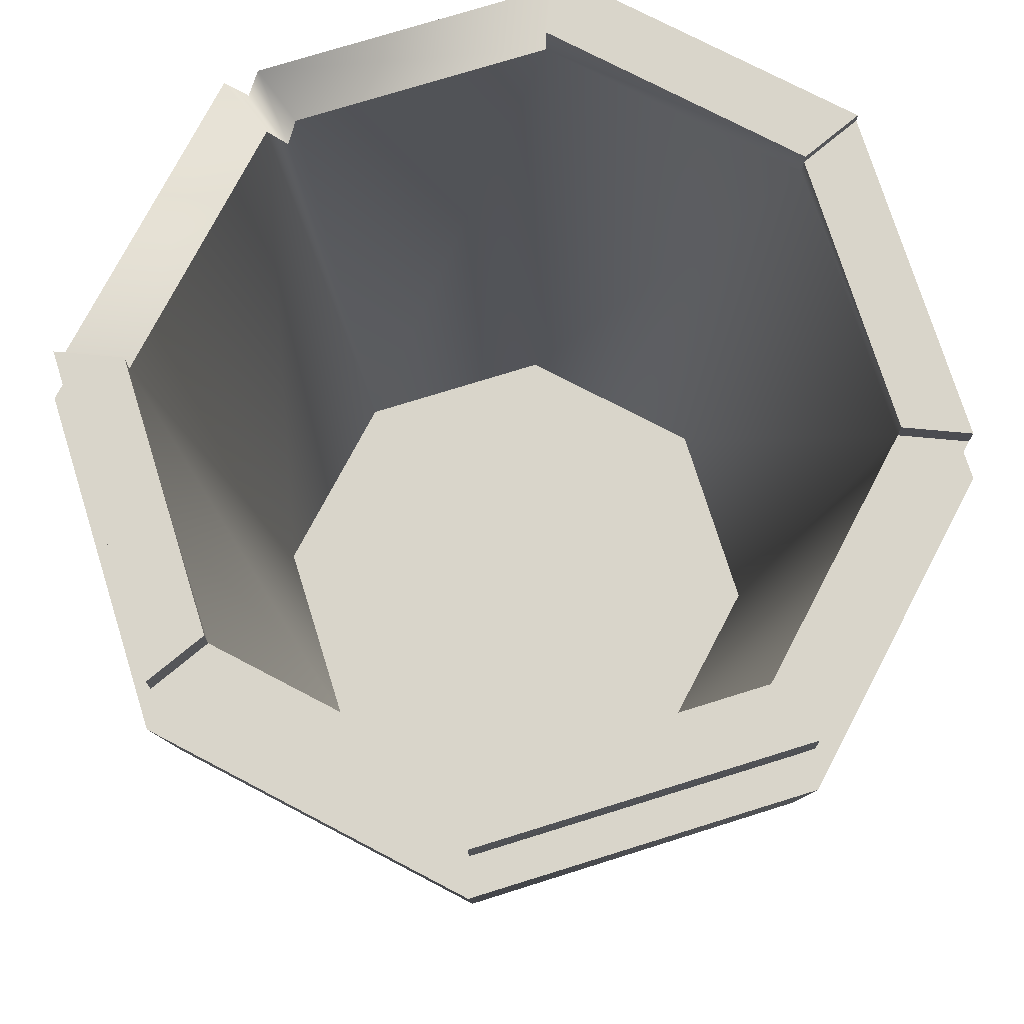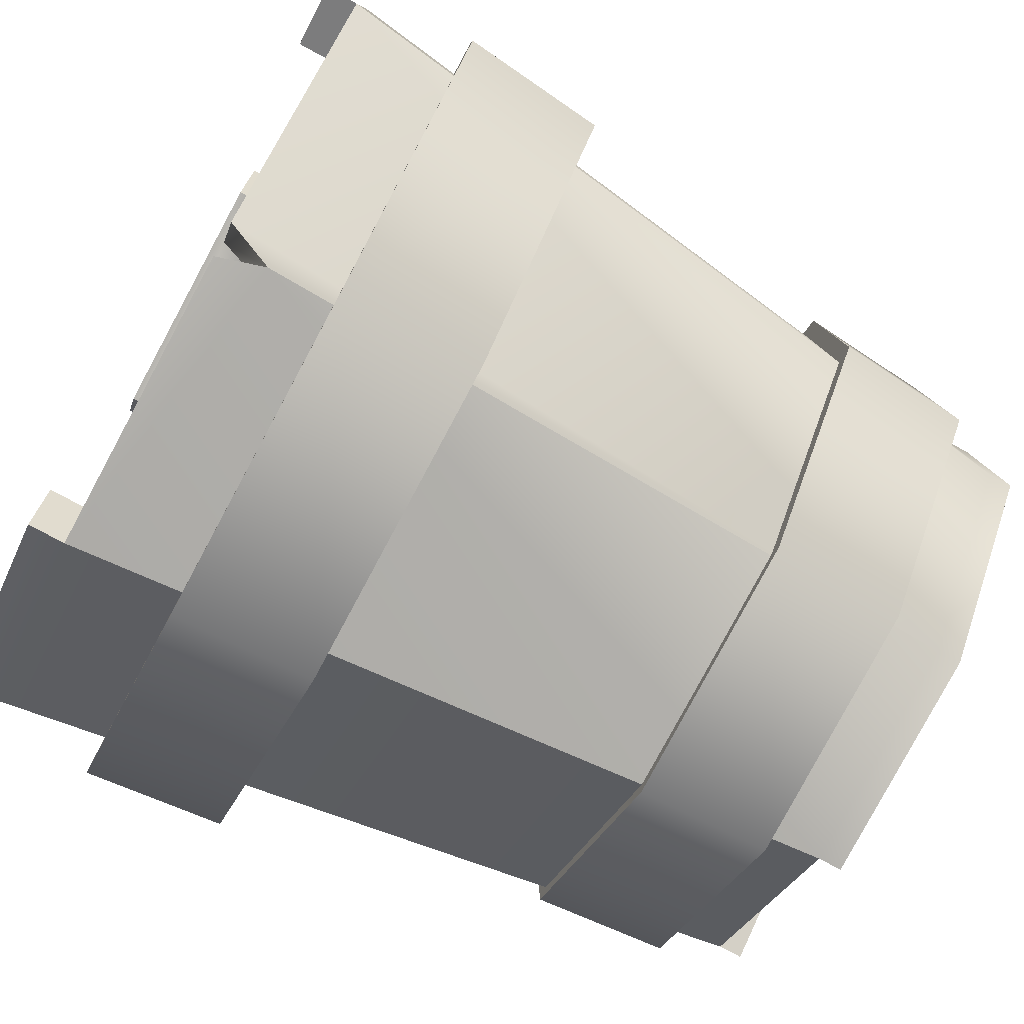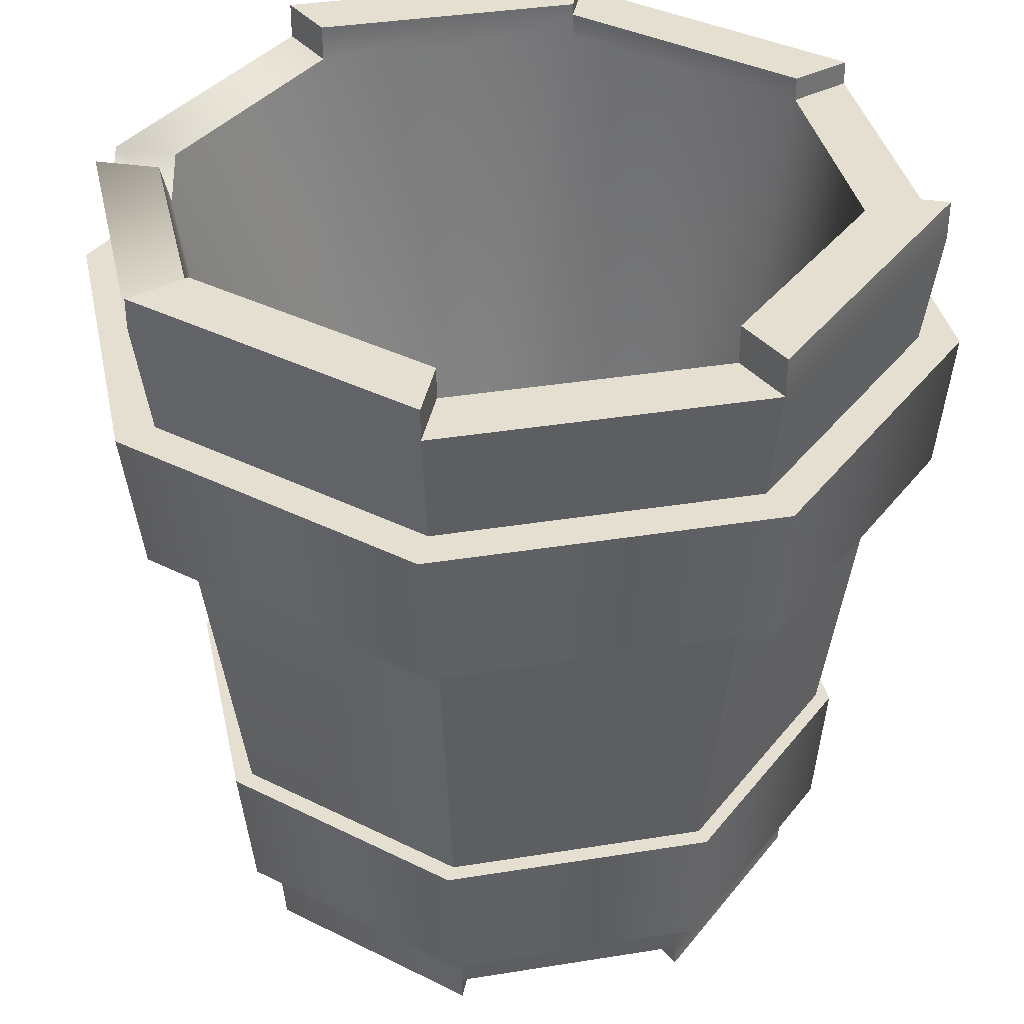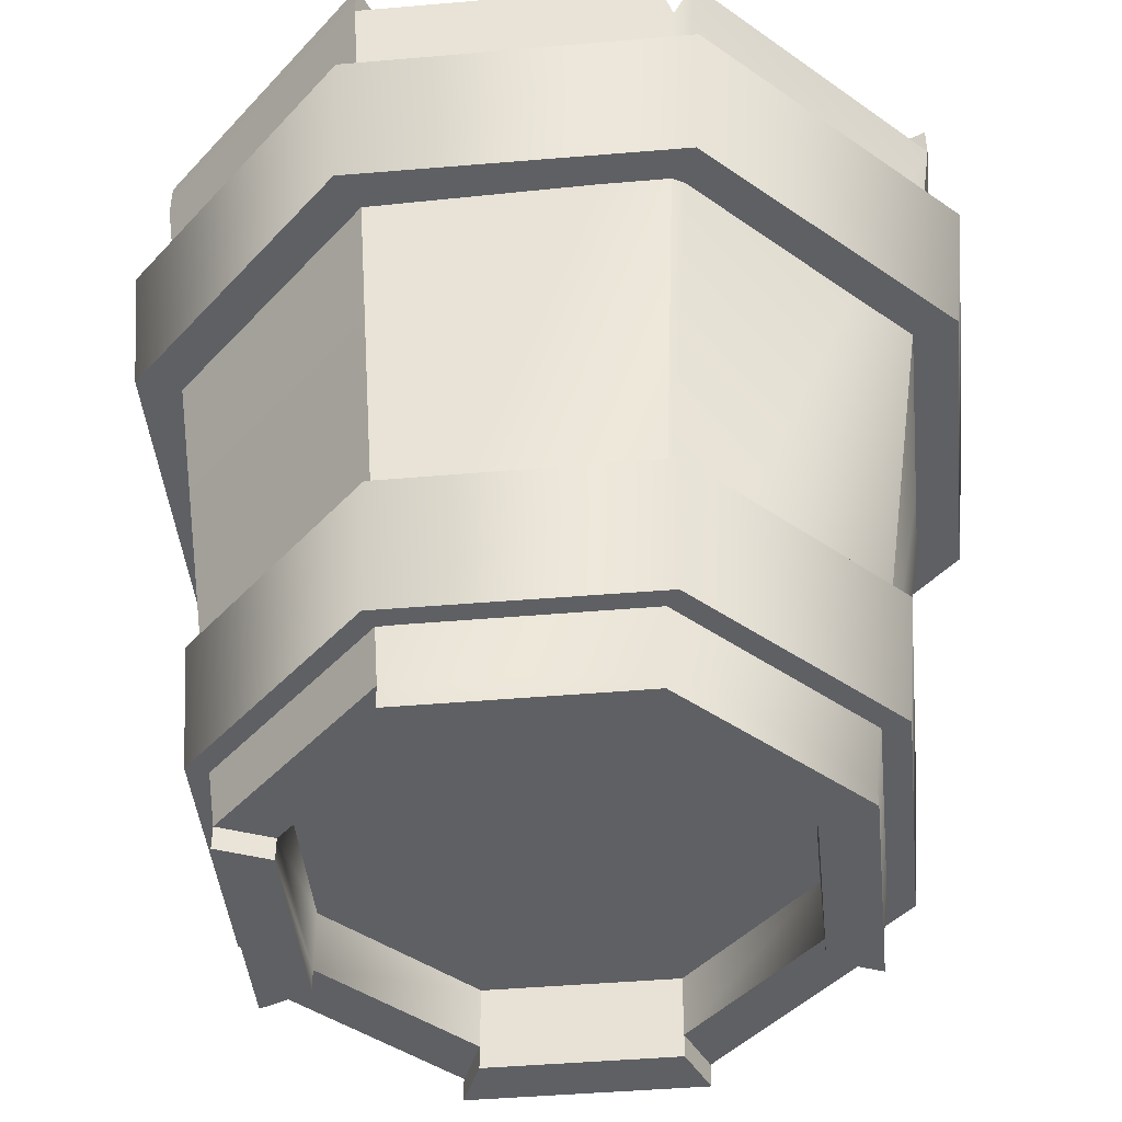
<metadata>
{"format":"obj","ext":"obj","renderer":"f3d","projection":"perspective","resolution":1024,"background":"white","views":[{"elev":74.6,"azim":165.2,"up":"+Z"},{"elev":-78.1,"azim":61.7,"up":"+Y"},{"elev":36.6,"azim":125.6,"up":"+Z"},{"elev":-44.0,"azim":8.3,"up":"+Z"}]}
</metadata>
<code>
g 22_basket
v 0.1028 -0.1996 -0.3135
v 0.3139 -0.09703 0.2948
v 0.2259 -0.0653 -0.3135
v 0.1488 -0.2801 0.2948
v 0.1028 -0.1996 -0.3321
v 0.2259 -0.0653 -0.3321
v 0.1332 -0.2828 0.2577
v -0.07921 -0.2076 -0.3321
v 0.1028 -0.1996 -0.3135
v -0.07921 -0.2076 -0.3135
v 0.1332 -0.2828 0.2577
v -0.1069 -0.2932 0.2948
v 0.1223 -0.2832 0.2948
v 0.2259 -0.0653 -0.3135
v 0.3029 0.154 0.2948
v 0.2179 0.1167 -0.3135
v 0.3139 -0.09703 0.2948
v 0.3029 0.154 0.3195
v 0.3139 -0.09703 0.3195
v 0.2259 -0.0653 -0.3321
v 0.2179 0.1167 -0.3321
v 0.2179 0.1167 -0.3135
v 0.1177 0.3238 0.2948
v 0.08362 0.2398 -0.3135
v 0.3029 0.154 0.2948
v 0.08362 0.2398 -0.3135
v -0.1333 0.3128 0.2948
v -0.09839 0.2318 -0.3135
v 0.1177 0.3238 0.2948
v -0.1333 0.3128 0.3251
v 0.1177 0.3238 0.3251
v 0.08362 0.2398 -0.3321
v -0.09839 0.2318 -0.3321
v -0.09839 0.2318 -0.3135
v -0.3031 0.1275 0.2948
v -0.2215 0.09753 -0.3135
v -0.1333 0.3128 0.2948
v -0.2215 0.09753 -0.3135
v -0.2921 -0.1235 0.2948
v -0.2135 -0.08448 -0.3135
v -0.3031 0.1275 0.2948
v -0.2921 -0.1235 0.3139
v -0.3031 0.1275 0.3139
v -0.2215 0.09753 -0.3321
v -0.2135 -0.08448 -0.3321
v -0.2135 -0.08448 -0.3135
v -0.1069 -0.2932 0.2948
v -0.07921 -0.2076 -0.3135
v -0.2921 -0.1235 0.2948
v -0.1069 -0.2932 0.3233
v -0.2921 -0.1235 0.3233
v 0.1488 -0.2801 0.2948
v 0.266 -0.07959 0.2948
v 0.3139 -0.09703 0.2948
v 0.1273 -0.2339 0.2948
v 0.1332 -0.2828 0.2577
v 0.1136 -0.2365 0.2577
v 0.1223 -0.2832 0.2948
v 0.1046 -0.2369 0.2948
v -0.08945 -0.2453 0.2948
v -0.1069 -0.2932 0.2948
v 0.3139 -0.09703 0.3195
v 0.2567 0.1325 0.3195
v 0.3029 0.154 0.3195
v 0.266 -0.07959 0.3195
v 0.3029 0.154 0.2948
v 0.1003 0.2759 0.2948
v 0.1177 0.3238 0.2948
v 0.2567 0.1325 0.2948
v 0.1177 0.3238 0.3251
v -0.1118 0.2666 0.3251
v -0.1333 0.3128 0.3251
v 0.1003 0.2759 0.3251
v -0.1333 0.3128 0.2948
v -0.2552 0.1101 0.2948
v -0.3031 0.1275 0.2948
v -0.1118 0.2666 0.2948
v -0.3031 0.1275 0.3139
v -0.2459 -0.1019 0.3139
v -0.2921 -0.1235 0.3139
v -0.2552 0.1101 0.3139
v -0.2921 -0.1235 0.3233
v -0.08945 -0.2453 0.3233
v -0.1069 -0.2932 0.3233
v -0.2459 -0.1019 0.3233
v 0.1273 -0.2339 0.2948
v 0.1926 -0.05318 -0.2212
v 0.266 -0.07959 0.2948
v 0.08783 -0.1675 -0.2212
v 0.1858 0.1017 -0.2212
v 0.2567 0.1325 0.2948
v 0.0715 0.2065 -0.2212
v 0.1003 0.2759 0.2948
v -0.08342 0.1997 -0.2212
v -0.1118 0.2666 0.2948
v -0.1882 0.08541 -0.2212
v -0.2552 0.1101 0.2948
v 0.266 -0.07959 0.3195
v 0.2567 0.1325 0.3195
v 0.1003 0.2759 0.3251
v -0.1118 0.2666 0.3251
v 0.1136 -0.2365 0.2577
v 0.1046 -0.2369 0.2948
v -0.08945 -0.2453 0.2948
v -0.06709 -0.1743 -0.2212
v -0.2459 -0.1019 0.2948
v -0.1814 -0.06951 -0.2212
v -0.2552 0.1101 0.2948
v -0.1882 0.08541 -0.2212
v -0.2459 -0.1019 0.3233
v -0.08945 -0.2453 0.3233
v -0.2459 -0.1019 0.2948
v -0.2552 0.1101 0.3139
v -0.2459 -0.1019 0.3139
v 0.08783 -0.1675 -0.2212
v 0.002206 0.01611 -0.2212
v 0.1926 -0.05318 -0.2212
v 0.1858 0.1017 -0.2212
v 0.0715 0.2065 -0.2212
v -0.08342 0.1997 -0.2212
v -0.1882 0.08541 -0.2212
v -0.1814 -0.06951 -0.2212
v -0.06709 -0.1743 -0.2212
v -0.2921 -0.1235 0.2948
v -0.2459 -0.1019 0.3139
v -0.2459 -0.1019 0.2948
v -0.2921 -0.1235 0.3139
v -0.2552 0.1101 0.2948
v -0.3031 0.1275 0.3139
v -0.3031 0.1275 0.2948
v -0.2552 0.1101 0.3139
v -0.1069 -0.2932 0.2948
v -0.08945 -0.2453 0.3233
v -0.08945 -0.2453 0.2948
v -0.1069 -0.2932 0.3233
v -0.2459 -0.1019 0.2948
v -0.2921 -0.1235 0.3233
v -0.2921 -0.1235 0.2948
v -0.2459 -0.1019 0.3233
v 0.3029 0.154 0.2948
v 0.2567 0.1325 0.3195
v 0.2567 0.1325 0.2948
v 0.3029 0.154 0.3195
v 0.266 -0.07959 0.2948
v 0.3139 -0.09703 0.3195
v 0.3139 -0.09703 0.2948
v 0.266 -0.07959 0.3195
v -0.1333 0.3128 0.2948
v -0.1118 0.2666 0.3251
v -0.1118 0.2666 0.2948
v -0.1333 0.3128 0.3251
v 0.1003 0.2759 0.2948
v 0.1177 0.3238 0.3251
v 0.1177 0.3238 0.2948
v 0.1003 0.2759 0.3251
v 0.2259 -0.0653 -0.3321
v 0.08449 -0.1603 -0.3321
v 0.1028 -0.1996 -0.3321
v 0.1852 -0.05048 -0.3321
v 0.2179 0.1167 -0.3321
v 0.1852 -0.05048 -0.3321
v 0.2259 -0.0653 -0.3321
v 0.1787 0.0984 -0.3321
v 0.08362 0.2398 -0.3135
v 0.1787 0.0984 -0.3135
v 0.2179 0.1167 -0.3135
v 0.0688 0.1991 -0.3135
v -0.09839 0.2318 -0.3321
v 0.0688 0.1991 -0.3321
v 0.08362 0.2398 -0.3321
v -0.08008 0.1926 -0.3321
v -0.2215 0.09753 -0.3135
v -0.08008 0.1926 -0.3135
v -0.09839 0.2318 -0.3135
v -0.1808 0.08271 -0.3135
v -0.2135 -0.08448 -0.3321
v -0.1808 0.08271 -0.3321
v -0.2215 0.09753 -0.3321
v -0.1743 -0.06617 -0.3321
v -0.07921 -0.2076 -0.3135
v -0.1743 -0.06617 -0.3135
v -0.2135 -0.08448 -0.3135
v -0.06439 -0.1668 -0.3135
v 0.1028 -0.1996 -0.3321
v -0.06439 -0.1668 -0.3321
v -0.07921 -0.2076 -0.3321
v 0.08449 -0.1603 -0.3321
v 0.1852 -0.05048 -0.3135
v 0.08449 -0.1603 -0.2637
v 0.08449 -0.1603 -0.3135
v 0.1852 -0.05048 -0.2637
v 0.1852 -0.05048 -0.3321
v 0.08449 -0.1603 -0.3321
v 0.1787 0.0984 -0.3135
v 0.1852 -0.05048 -0.2637
v 0.1852 -0.05048 -0.3135
v 0.1787 0.0984 -0.2637
v 0.1787 0.0984 -0.3321
v 0.1852 -0.05048 -0.3321
v 0.0688 0.1991 -0.3135
v 0.1787 0.0984 -0.2637
v 0.1787 0.0984 -0.3135
v 0.0688 0.1991 -0.2637
v -0.08008 0.1926 -0.3135
v 0.0688 0.1991 -0.2637
v 0.0688 0.1991 -0.3135
v -0.08008 0.1926 -0.2637
v -0.08008 0.1926 -0.3321
v 0.0688 0.1991 -0.3321
v -0.1808 0.08271 -0.3135
v -0.08008 0.1926 -0.2637
v -0.08008 0.1926 -0.3135
v -0.1808 0.08271 -0.2637
v -0.1743 -0.06617 -0.3135
v -0.1808 0.08271 -0.2637
v -0.1808 0.08271 -0.3135
v -0.1743 -0.06617 -0.2637
v -0.1743 -0.06617 -0.3321
v -0.1808 0.08271 -0.3321
v -0.06439 -0.1668 -0.3135
v -0.1743 -0.06617 -0.2637
v -0.1743 -0.06617 -0.3135
v -0.06439 -0.1668 -0.2637
v 0.08449 -0.1603 -0.3135
v -0.06439 -0.1668 -0.2637
v -0.06439 -0.1668 -0.3135
v 0.08449 -0.1603 -0.2637
v 0.08449 -0.1603 -0.3321
v -0.06439 -0.1668 -0.3321
v 0.1852 -0.05048 -0.2637
v 0.002206 0.01611 -0.2637
v 0.08449 -0.1603 -0.2637
v 0.1787 0.0984 -0.2637
v 0.0688 0.1991 -0.2637
v -0.08008 0.1926 -0.2637
v -0.1808 0.08271 -0.2637
v -0.1743 -0.06617 -0.2637
v -0.06439 -0.1668 -0.2637
v -0.07921 -0.2076 -0.3135
v -0.06439 -0.1668 -0.3321
v -0.06439 -0.1668 -0.3135
v -0.07921 -0.2076 -0.3321
v 0.08362 0.2398 -0.3135
v 0.0688 0.1991 -0.3321
v 0.0688 0.1991 -0.3135
v 0.08362 0.2398 -0.3321
v -0.08008 0.1926 -0.3135
v -0.09839 0.2318 -0.3321
v -0.09839 0.2318 -0.3135
v -0.08008 0.1926 -0.3321
v -0.2215 0.09753 -0.3135
v -0.1808 0.08271 -0.3321
v -0.1808 0.08271 -0.3135
v -0.2215 0.09753 -0.3321
v -0.1743 -0.06617 -0.3135
v -0.2135 -0.08448 -0.3321
v -0.2135 -0.08448 -0.3135
v -0.1743 -0.06617 -0.3321
v 0.1787 0.0984 -0.3135
v 0.2179 0.1167 -0.3321
v 0.2179 0.1167 -0.3135
v 0.1787 0.0984 -0.3321
v -0.1364 0.3194 0.09398
v -0.3203 0.1338 0.2054
v -0.3105 0.1307 0.09398
v -0.141 0.3294 0.2054
v -0.3087 -0.1313 0.2054
v -0.2994 -0.1238 0.09398
v -0.1131 -0.3105 0.2054
v -0.1116 -0.2959 0.09398
v 0.152 -0.299 0.2054
v 0.1449 -0.2838 0.09398
v -0.3105 0.1307 0.09398
v -0.1155 0.2747 0.09398
v -0.1364 0.3194 0.09398
v -0.2641 0.1138 0.09398
v -0.2994 -0.1238 0.09398
v -0.2546 -0.1029 0.09398
v -0.1116 -0.2959 0.09398
v -0.09468 -0.2495 0.09398
v 0.1449 -0.2838 0.09398
v 0.1241 -0.2391 0.09398
v -0.141 0.3294 0.2054
v -0.2719 0.1162 0.2054
v -0.3203 0.1338 0.2054
v -0.1193 0.2828 0.2054
v -0.2621 -0.1096 0.2054
v -0.3087 -0.1313 0.2054
v -0.09549 -0.2622 0.2054
v -0.1131 -0.3105 0.2054
v 0.1303 -0.2524 0.2054
v 0.152 -0.299 0.2054
v -0.1364 0.3194 0.09398
v 0.1241 0.341 0.2054
v -0.141 0.3294 0.2054
v 0.1201 0.3315 0.09398
v 0.3197 0.1617 0.2054
v 0.3079 0.1594 0.09398
v 0.3312 -0.1033 0.2054
v 0.319 -0.09508 0.09398
v 0.152 -0.299 0.2054
v 0.1449 -0.2838 0.09398
v 0.1201 0.3315 0.09398
v -0.1155 0.2747 0.09398
v 0.1032 0.2851 0.09398
v -0.1364 0.3194 0.09398
v 0.3079 0.1594 0.09398
v 0.2632 0.1385 0.09398
v 0.319 -0.09508 0.09398
v 0.2726 -0.0782 0.09398
v 0.1449 -0.2838 0.09398
v 0.1241 -0.2391 0.09398
v -0.141 0.3294 0.2054
v 0.1065 0.2926 0.2054
v -0.1193 0.2828 0.2054
v 0.1241 0.341 0.2054
v 0.2731 0.14 0.2054
v 0.3197 0.1617 0.2054
v 0.2829 -0.08576 0.2054
v 0.3312 -0.1033 0.2054
v 0.1303 -0.2524 0.2054
v 0.152 -0.299 0.2054
v -0.1065 0.2554 -0.2687
v -0.2515 0.109 -0.1627
v -0.2438 0.1066 -0.2687
v -0.1102 0.2633 -0.1627
v -0.2424 -0.1001 -0.1627
v -0.2351 -0.09413 -0.2687
v -0.08815 -0.2414 -0.1627
v -0.08695 -0.2299 -0.2687
v 0.1209 -0.2323 -0.1627
v 0.1153 -0.2204 -0.2687
v -0.2438 0.1066 -0.2687
v -0.09007 0.2201 -0.2687
v -0.1065 0.2554 -0.2687
v -0.2072 0.09325 -0.2687
v -0.2351 -0.09413 -0.2687
v -0.1998 -0.07768 -0.2687
v -0.08695 -0.2299 -0.2687
v -0.07364 -0.1933 -0.2687
v 0.1153 -0.2204 -0.2687
v 0.09888 -0.1851 -0.2687
v -0.1102 0.2633 -0.1627
v -0.2134 0.09513 -0.1627
v -0.2515 0.109 -0.1627
v -0.09304 0.2265 -0.1627
v -0.2057 -0.08291 -0.1627
v -0.2424 -0.1001 -0.1627
v -0.07428 -0.2033 -0.1627
v -0.08815 -0.2414 -0.1627
v 0.1038 -0.1955 -0.1627
v 0.1209 -0.2323 -0.1627
v -0.1065 0.2554 -0.2687
v 0.09887 0.2724 -0.1627
v -0.1102 0.2633 -0.1627
v 0.09577 0.2649 -0.2687
v 0.2531 0.131 -0.1627
v 0.2439 0.1292 -0.2687
v 0.2623 -0.07802 -0.1627
v 0.2526 -0.0715 -0.2687
v 0.1209 -0.2323 -0.1627
v 0.1153 -0.2204 -0.2687
v 0.09577 0.2649 -0.2687
v -0.09007 0.2201 -0.2687
v 0.08245 0.2283 -0.2687
v -0.1065 0.2554 -0.2687
v 0.2439 0.1292 -0.2687
v 0.2086 0.1128 -0.2687
v 0.2526 -0.0715 -0.2687
v 0.2161 -0.05819 -0.2687
v 0.1153 -0.2204 -0.2687
v 0.09888 -0.1851 -0.2687
v -0.1102 0.2633 -0.1627
v 0.085 0.2343 -0.1627
v -0.09304 0.2265 -0.1627
v 0.09887 0.2724 -0.1627
v 0.2164 0.1139 -0.1627
v 0.2531 0.131 -0.1627
v 0.2242 -0.06415 -0.1627
v 0.2623 -0.07802 -0.1627
v 0.1038 -0.1955 -0.1627
v 0.1209 -0.2323 -0.1627
g 22_basket_0
f 3 2 1
f 4 1 2
f 1 5 3
f 6 3 5
f 4 7 1
f 5 9 8
f 10 8 9
f 9 11 10
f 12 10 11
f 13 12 11
f 16 15 14
f 17 14 15
f 15 18 17
f 19 17 18
f 14 20 16
f 21 16 20
f 24 23 22
f 25 22 23
f 28 27 26
f 29 26 27
f 27 30 29
f 31 29 30
f 26 32 28
f 33 28 32
f 36 35 34
f 37 34 35
f 40 39 38
f 41 38 39
f 39 42 41
f 43 41 42
f 38 44 40
f 45 40 44
f 48 47 46
f 49 46 47
f 47 50 49
f 51 49 50
f 54 53 52
f 55 52 53
f 52 55 56
f 57 56 55
f 56 57 58
f 59 58 57
f 59 60 58
f 61 58 60
f 64 63 62
f 65 62 63
f 68 67 66
f 69 66 67
f 72 71 70
f 73 70 71
f 76 75 74
f 77 74 75
f 80 79 78
f 81 78 79
f 84 83 82
f 85 82 83
f 88 87 86
f 89 86 87
f 87 88 90
f 91 90 88
f 90 91 92
f 93 92 91
f 92 93 94
f 95 94 93
f 94 95 96
f 97 96 95
f 88 98 91
f 99 91 98
f 93 100 95
f 101 95 100
f 86 89 102
f 102 89 103
f 103 89 104
f 89 105 104
f 104 105 106
f 107 106 105
f 106 107 108
f 109 108 107
f 106 110 104
f 111 104 110
f 108 113 112
f 114 112 113
f 117 116 115
f 118 116 117
f 119 116 118
f 120 116 119
f 121 116 120
f 122 116 121
f 123 116 122
f 115 116 123
f 126 125 124
f 127 124 125
f 130 129 128
f 131 128 129
f 134 133 132
f 135 132 133
f 138 137 136
f 139 136 137
f 142 141 140
f 143 140 141
f 146 145 144
f 147 144 145
f 150 149 148
f 151 148 149
f 154 153 152
f 155 152 153
f 158 157 156
f 159 156 157
f 162 161 160
f 163 160 161
f 166 165 164
f 167 164 165
f 170 169 168
f 171 168 169
f 174 173 172
f 175 172 173
f 178 177 176
f 179 176 177
f 182 181 180
f 183 180 181
f 186 185 184
f 187 184 185
f 190 189 188
f 191 188 189
f 188 192 190
f 193 190 192
f 196 195 194
f 197 194 195
f 194 198 196
f 199 196 198
f 202 201 200
f 203 200 201
f 206 205 204
f 207 204 205
f 204 208 206
f 209 206 208
f 212 211 210
f 213 210 211
f 216 215 214
f 217 214 215
f 214 218 216
f 219 216 218
f 222 221 220
f 223 220 221
f 226 225 224
f 227 224 225
f 224 228 226
f 229 226 228
f 232 231 230
f 230 231 233
f 233 231 234
f 234 231 235
f 235 231 236
f 236 231 237
f 237 231 238
f 238 231 232
f 241 240 239
f 242 239 240
f 245 244 243
f 246 243 244
f 249 248 247
f 250 247 248
f 253 252 251
f 254 251 252
f 257 256 255
f 258 255 256
f 261 260 259
f 262 259 260
f 265 264 263
f 266 263 264
f 264 265 267
f 268 267 265
f 267 268 269
f 270 269 268
f 269 270 271
f 272 271 270
f 275 274 273
f 276 273 274
f 273 276 277
f 278 277 276
f 277 278 279
f 280 279 278
f 279 280 281
f 282 281 280
f 285 284 283
f 286 283 284
f 284 285 287
f 288 287 285
f 287 288 289
f 290 289 288
f 289 290 291
f 292 291 290
f 295 294 293
f 296 293 294
f 294 297 296
f 298 296 297
f 297 299 298
f 300 298 299
f 299 301 300
f 302 300 301
f 305 304 303
f 306 303 304
f 303 307 305
f 308 305 307
f 307 309 308
f 310 308 309
f 309 311 310
f 312 310 311
f 315 314 313
f 316 313 314
f 314 317 316
f 318 316 317
f 317 319 318
f 320 318 319
f 319 321 320
f 322 320 321
f 325 324 323
f 326 323 324
f 324 325 327
f 328 327 325
f 327 328 329
f 330 329 328
f 329 330 331
f 332 331 330
f 335 334 333
f 336 333 334
f 333 336 337
f 338 337 336
f 337 338 339
f 340 339 338
f 339 340 341
f 342 341 340
f 345 344 343
f 346 343 344
f 344 345 347
f 348 347 345
f 347 348 349
f 350 349 348
f 349 350 351
f 352 351 350
f 355 354 353
f 356 353 354
f 354 357 356
f 358 356 357
f 357 359 358
f 360 358 359
f 359 361 360
f 362 360 361
f 365 364 363
f 366 363 364
f 363 367 365
f 368 365 367
f 367 369 368
f 370 368 369
f 369 371 370
f 372 370 371
f 375 374 373
f 376 373 374
f 374 377 376
f 378 376 377
f 377 379 378
f 380 378 379
f 379 381 380
f 382 380 381

</code>
